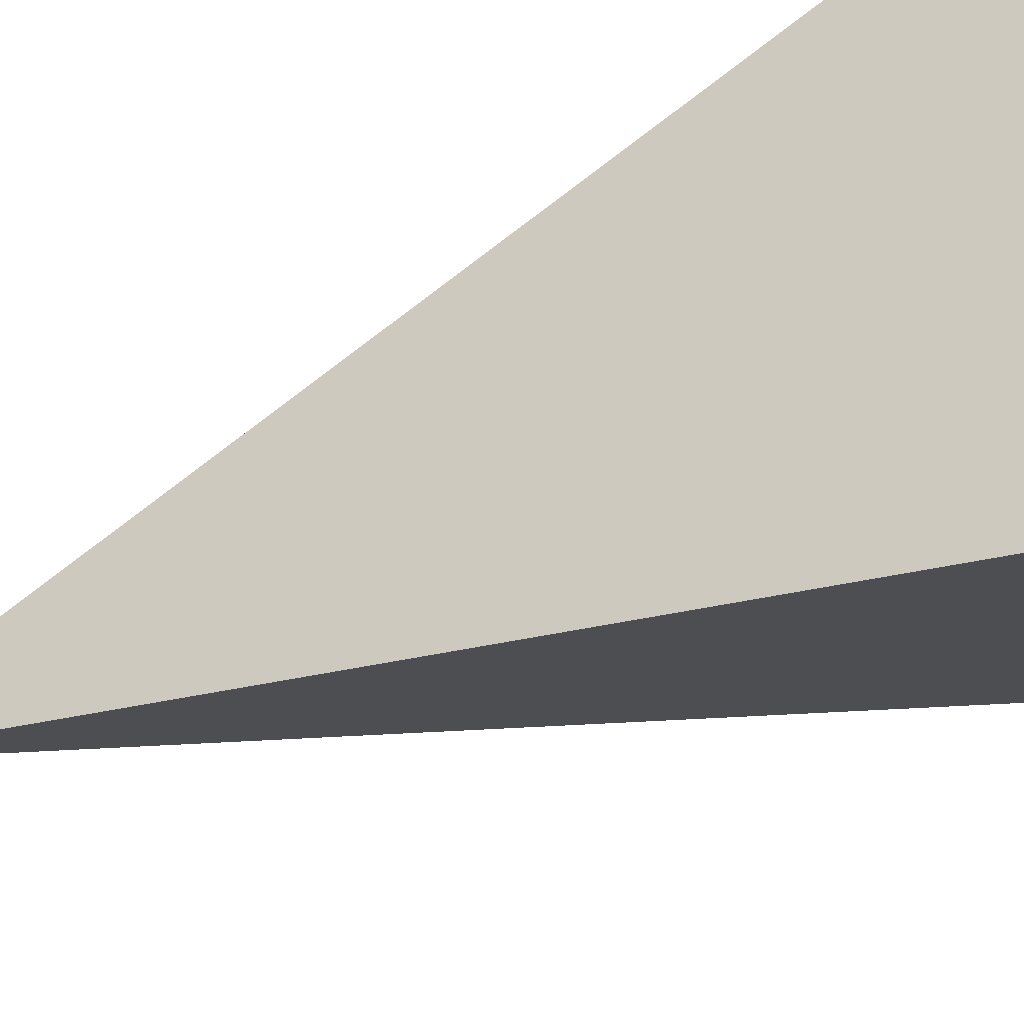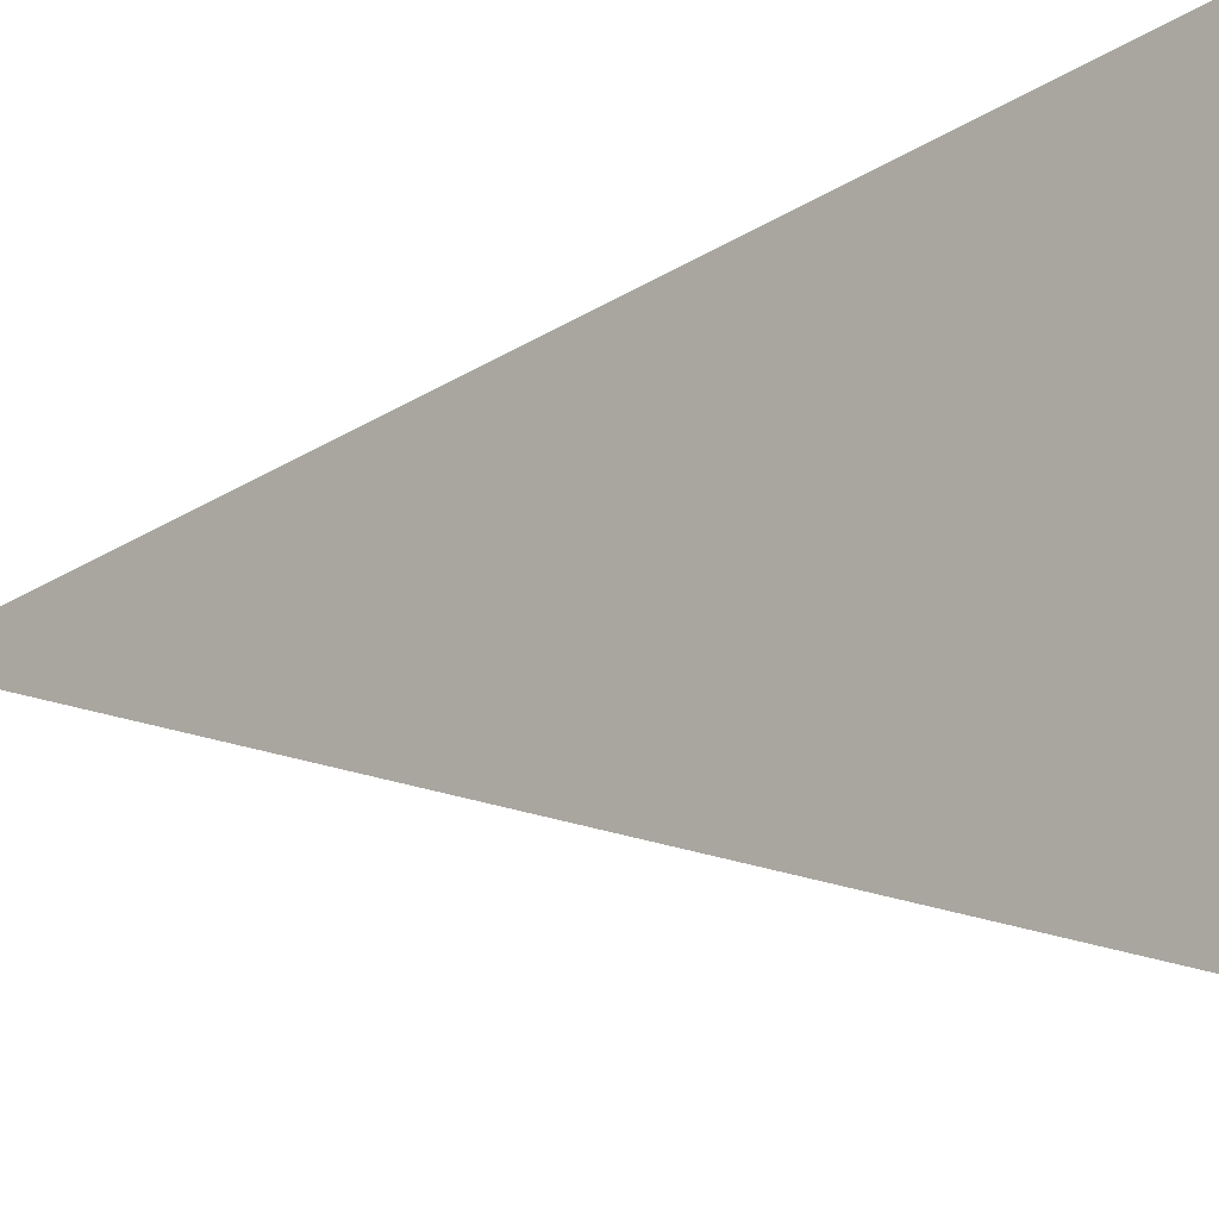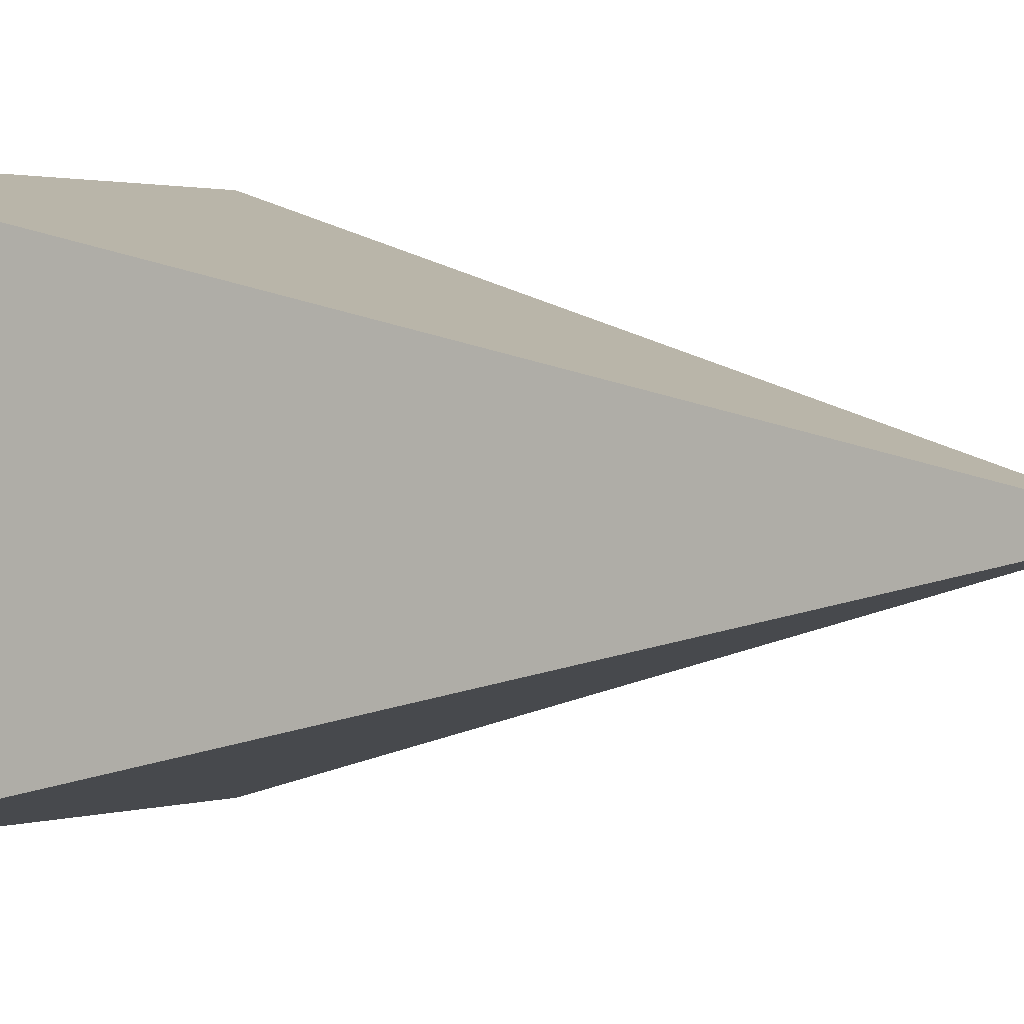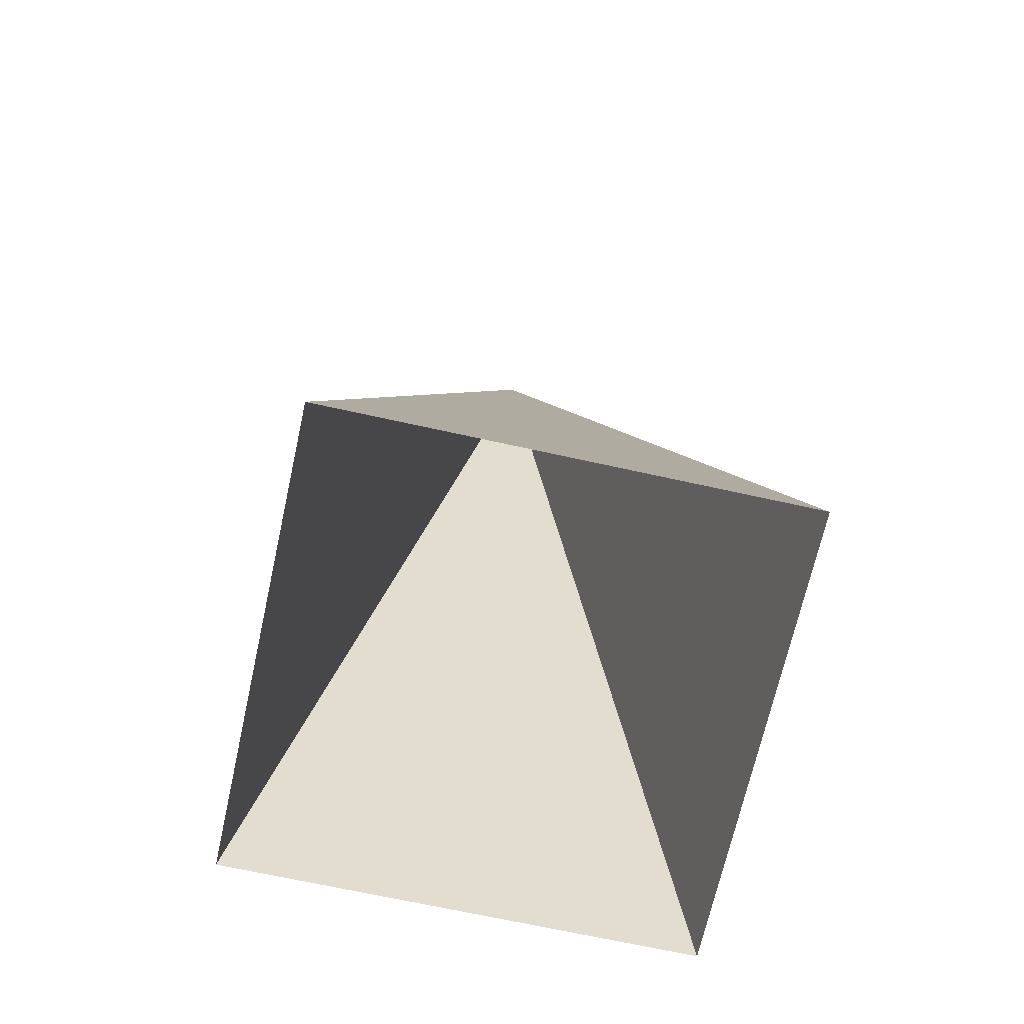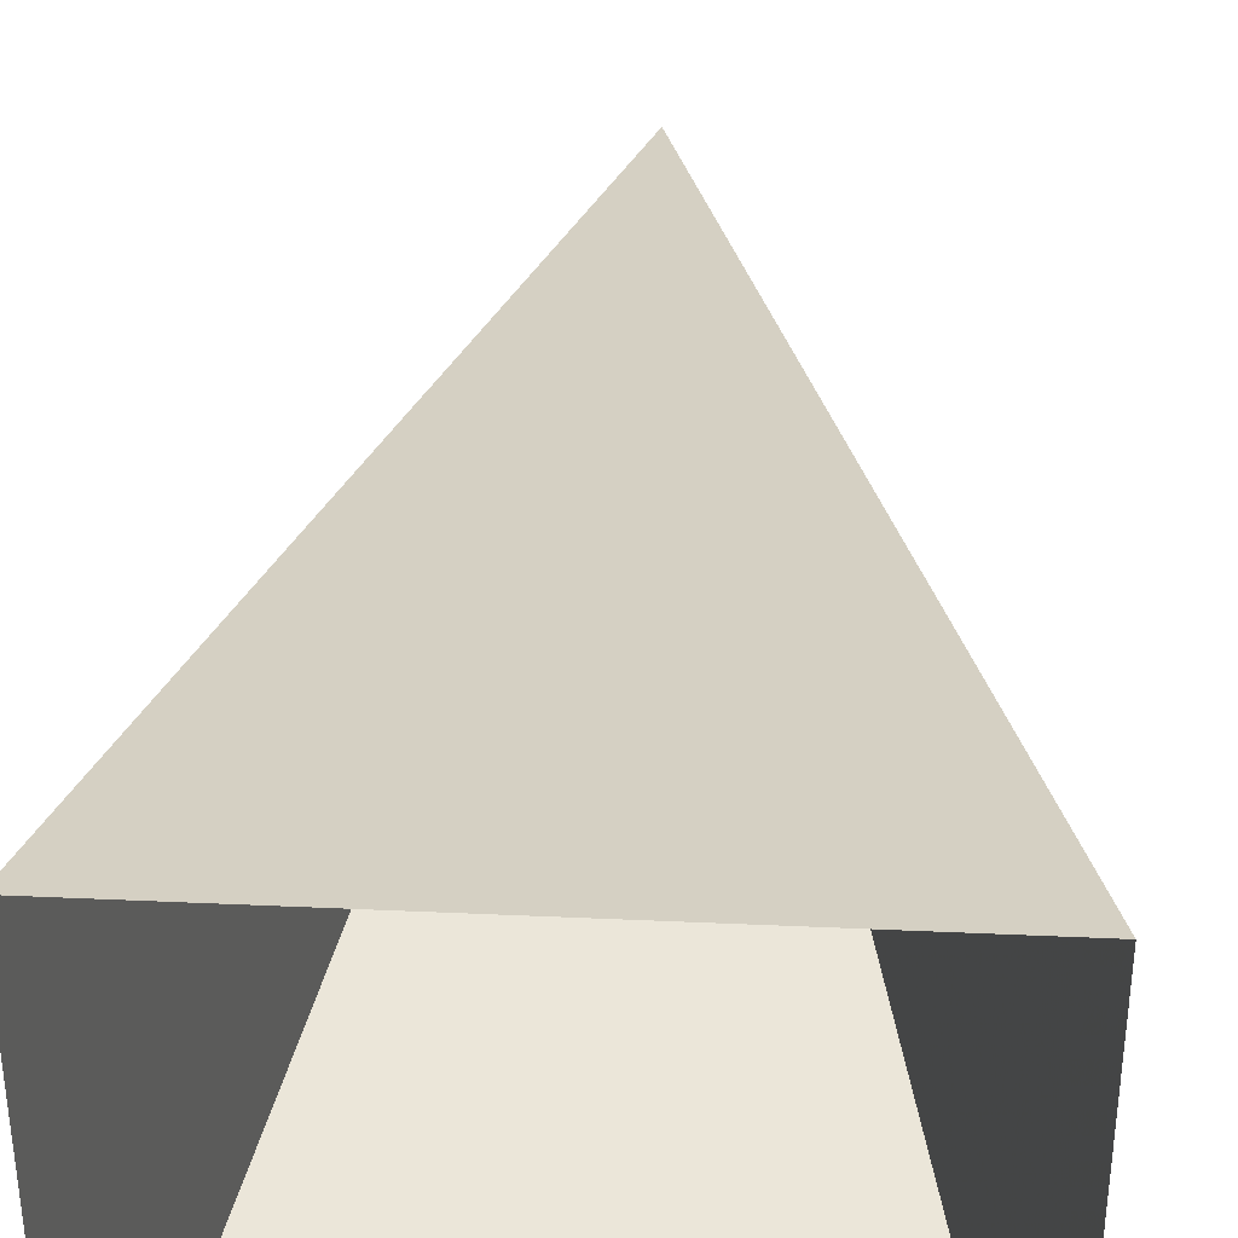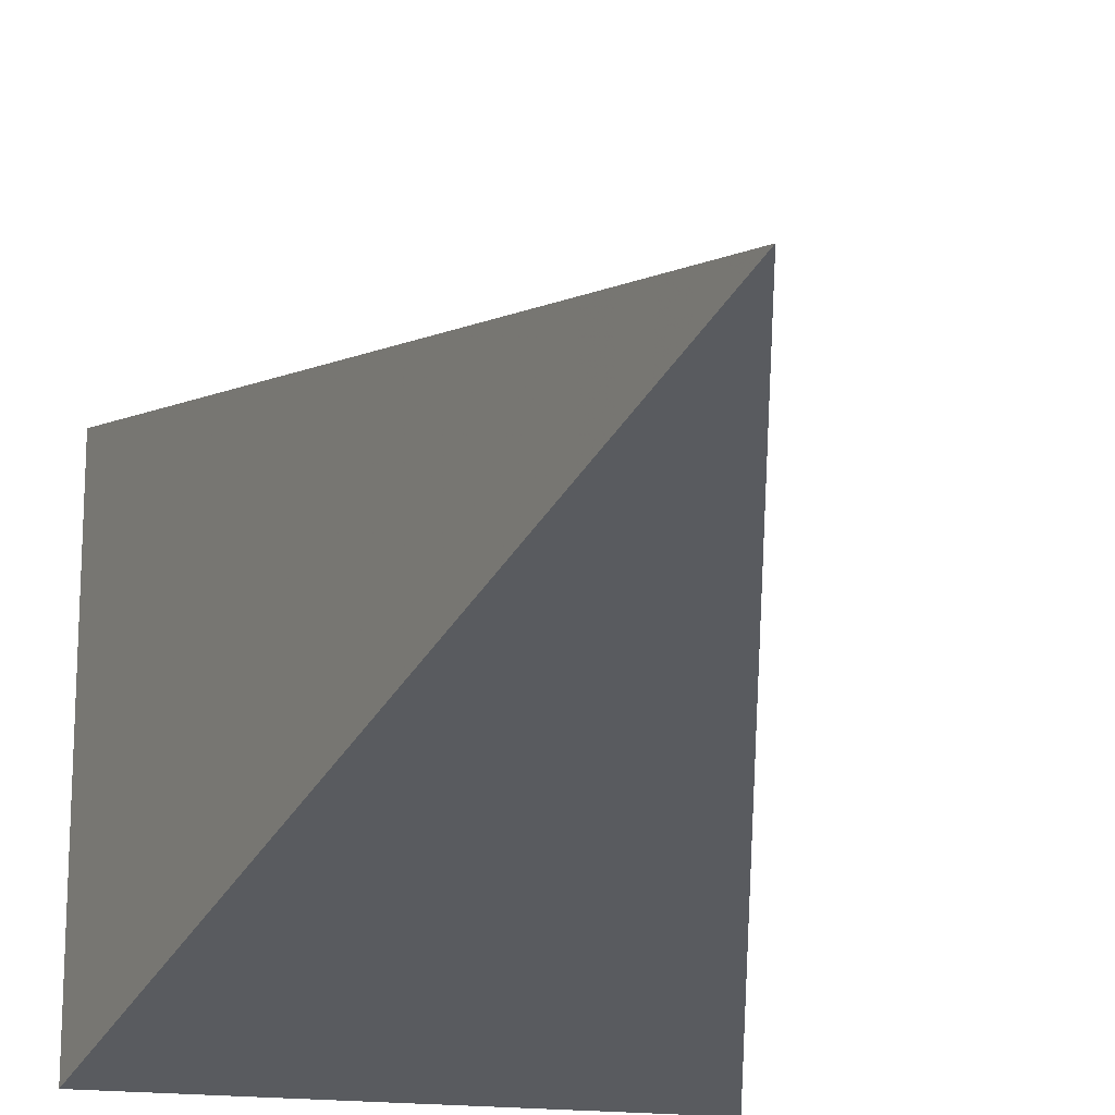
<metadata>
{"format":"obj","ext":"obj","renderer":"f3d","projection":"perspective","resolution":1024,"background":"white","views":[{"elev":72.5,"azim":69.6,"up":"+Y"},{"elev":-8.7,"azim":116.2,"up":"+Y"},{"elev":1.6,"azim":-50.5,"up":"+Y"},{"elev":-69.2,"azim":167.5,"up":"+Z"},{"elev":39.9,"azim":-176.8,"up":"+Y"},{"elev":-18.8,"azim":-12.6,"up":"+Y"}]}
</metadata>
<code>
v -0.5 0.5 1
v 0.5 0.5 1
v -0.5 -0.5 1
v 0.5 -0.5 1
v 0 0 3
v 0 0 0
f 1 2 5
f 1 3 5
f 3 4 5
f 2 4 5

</code>
